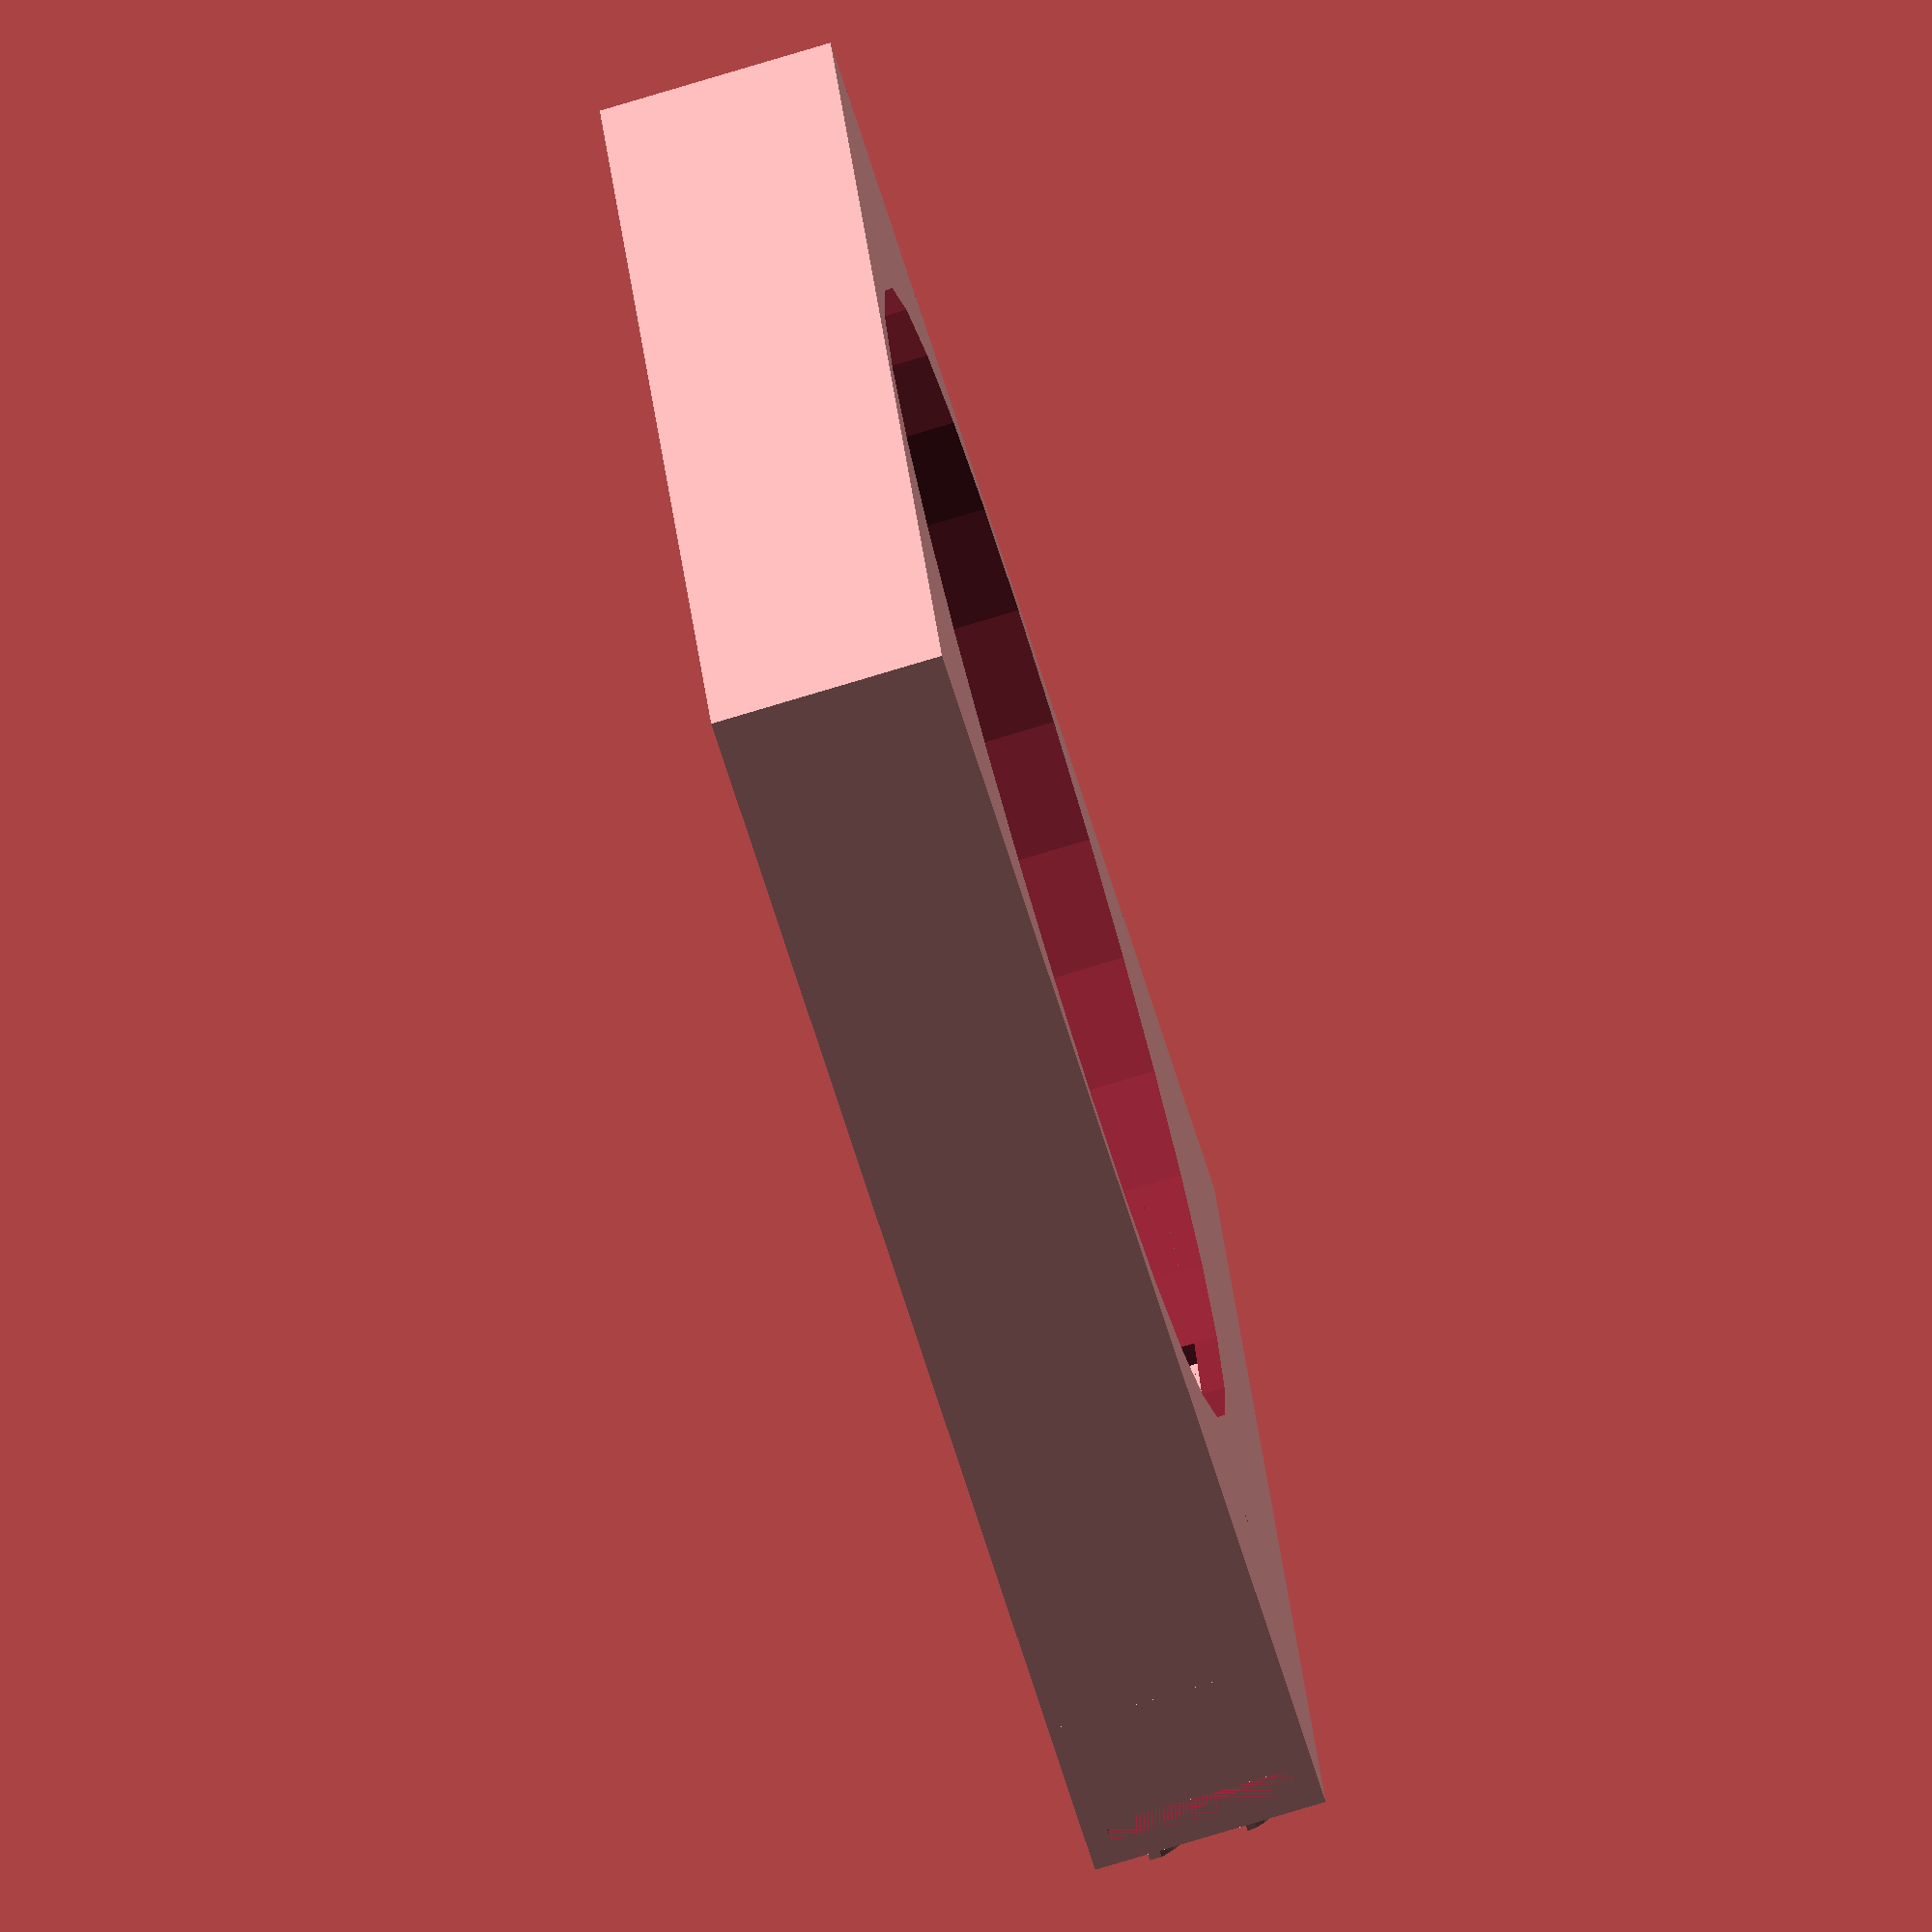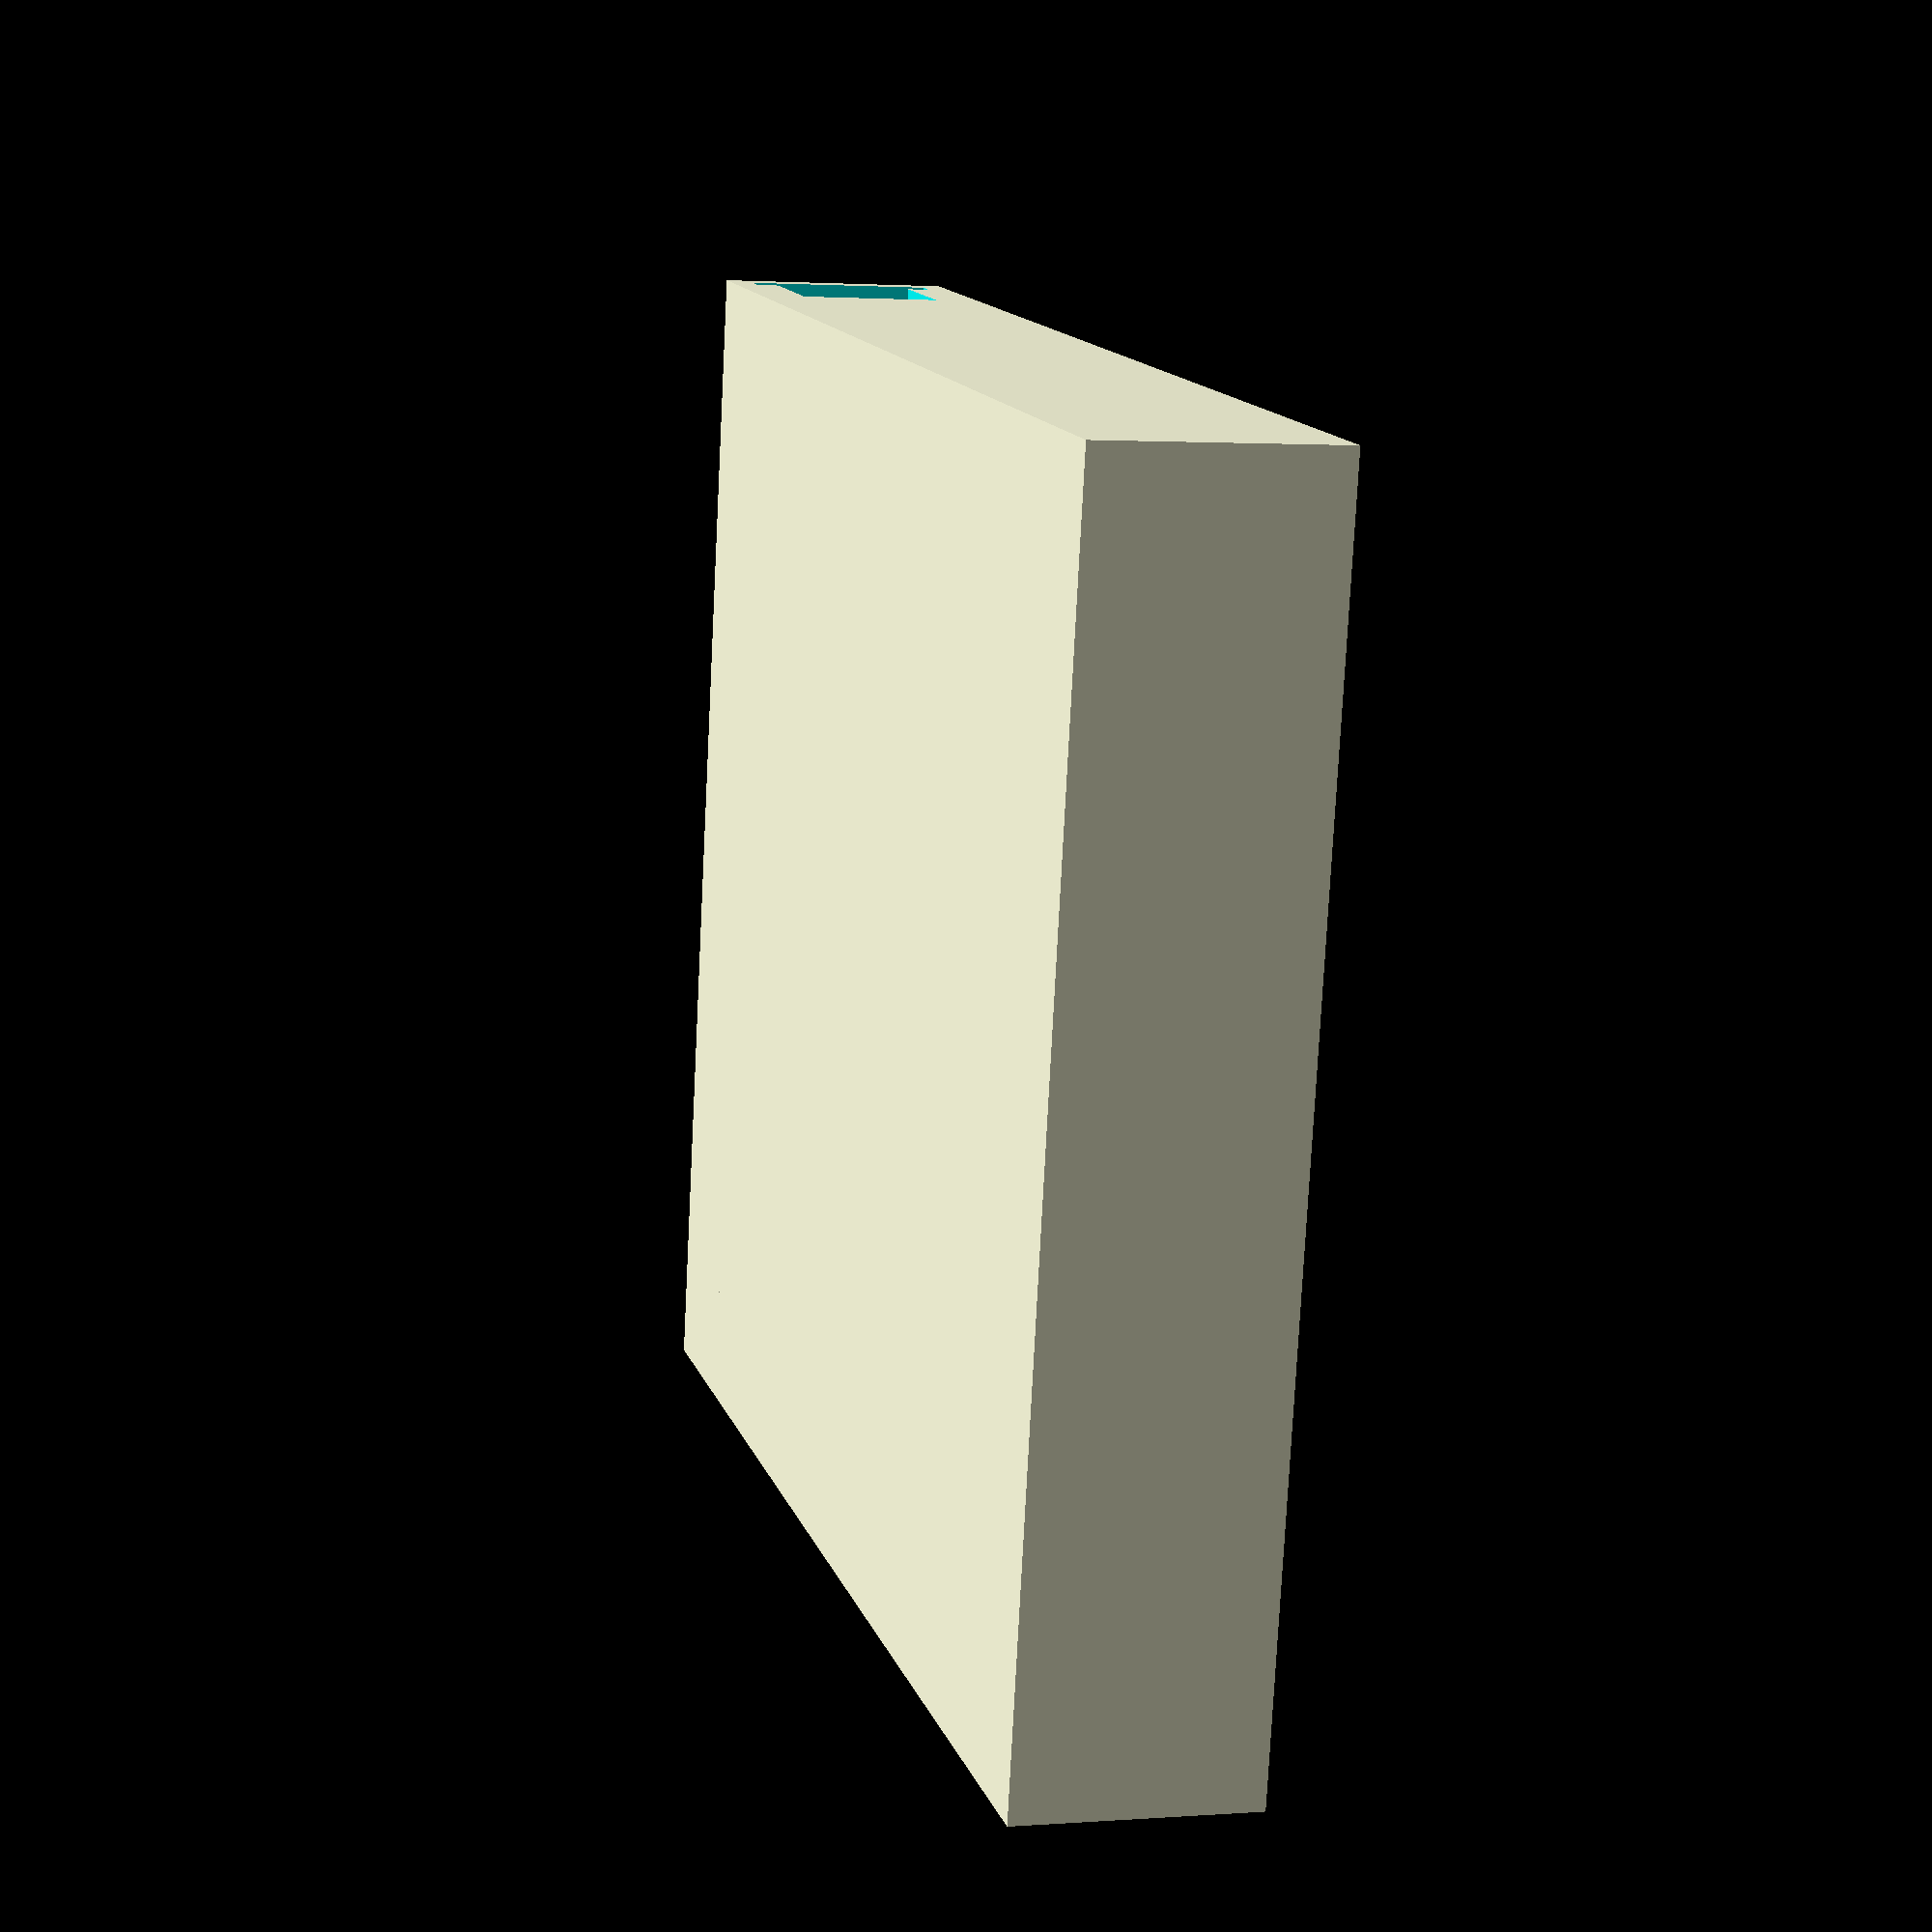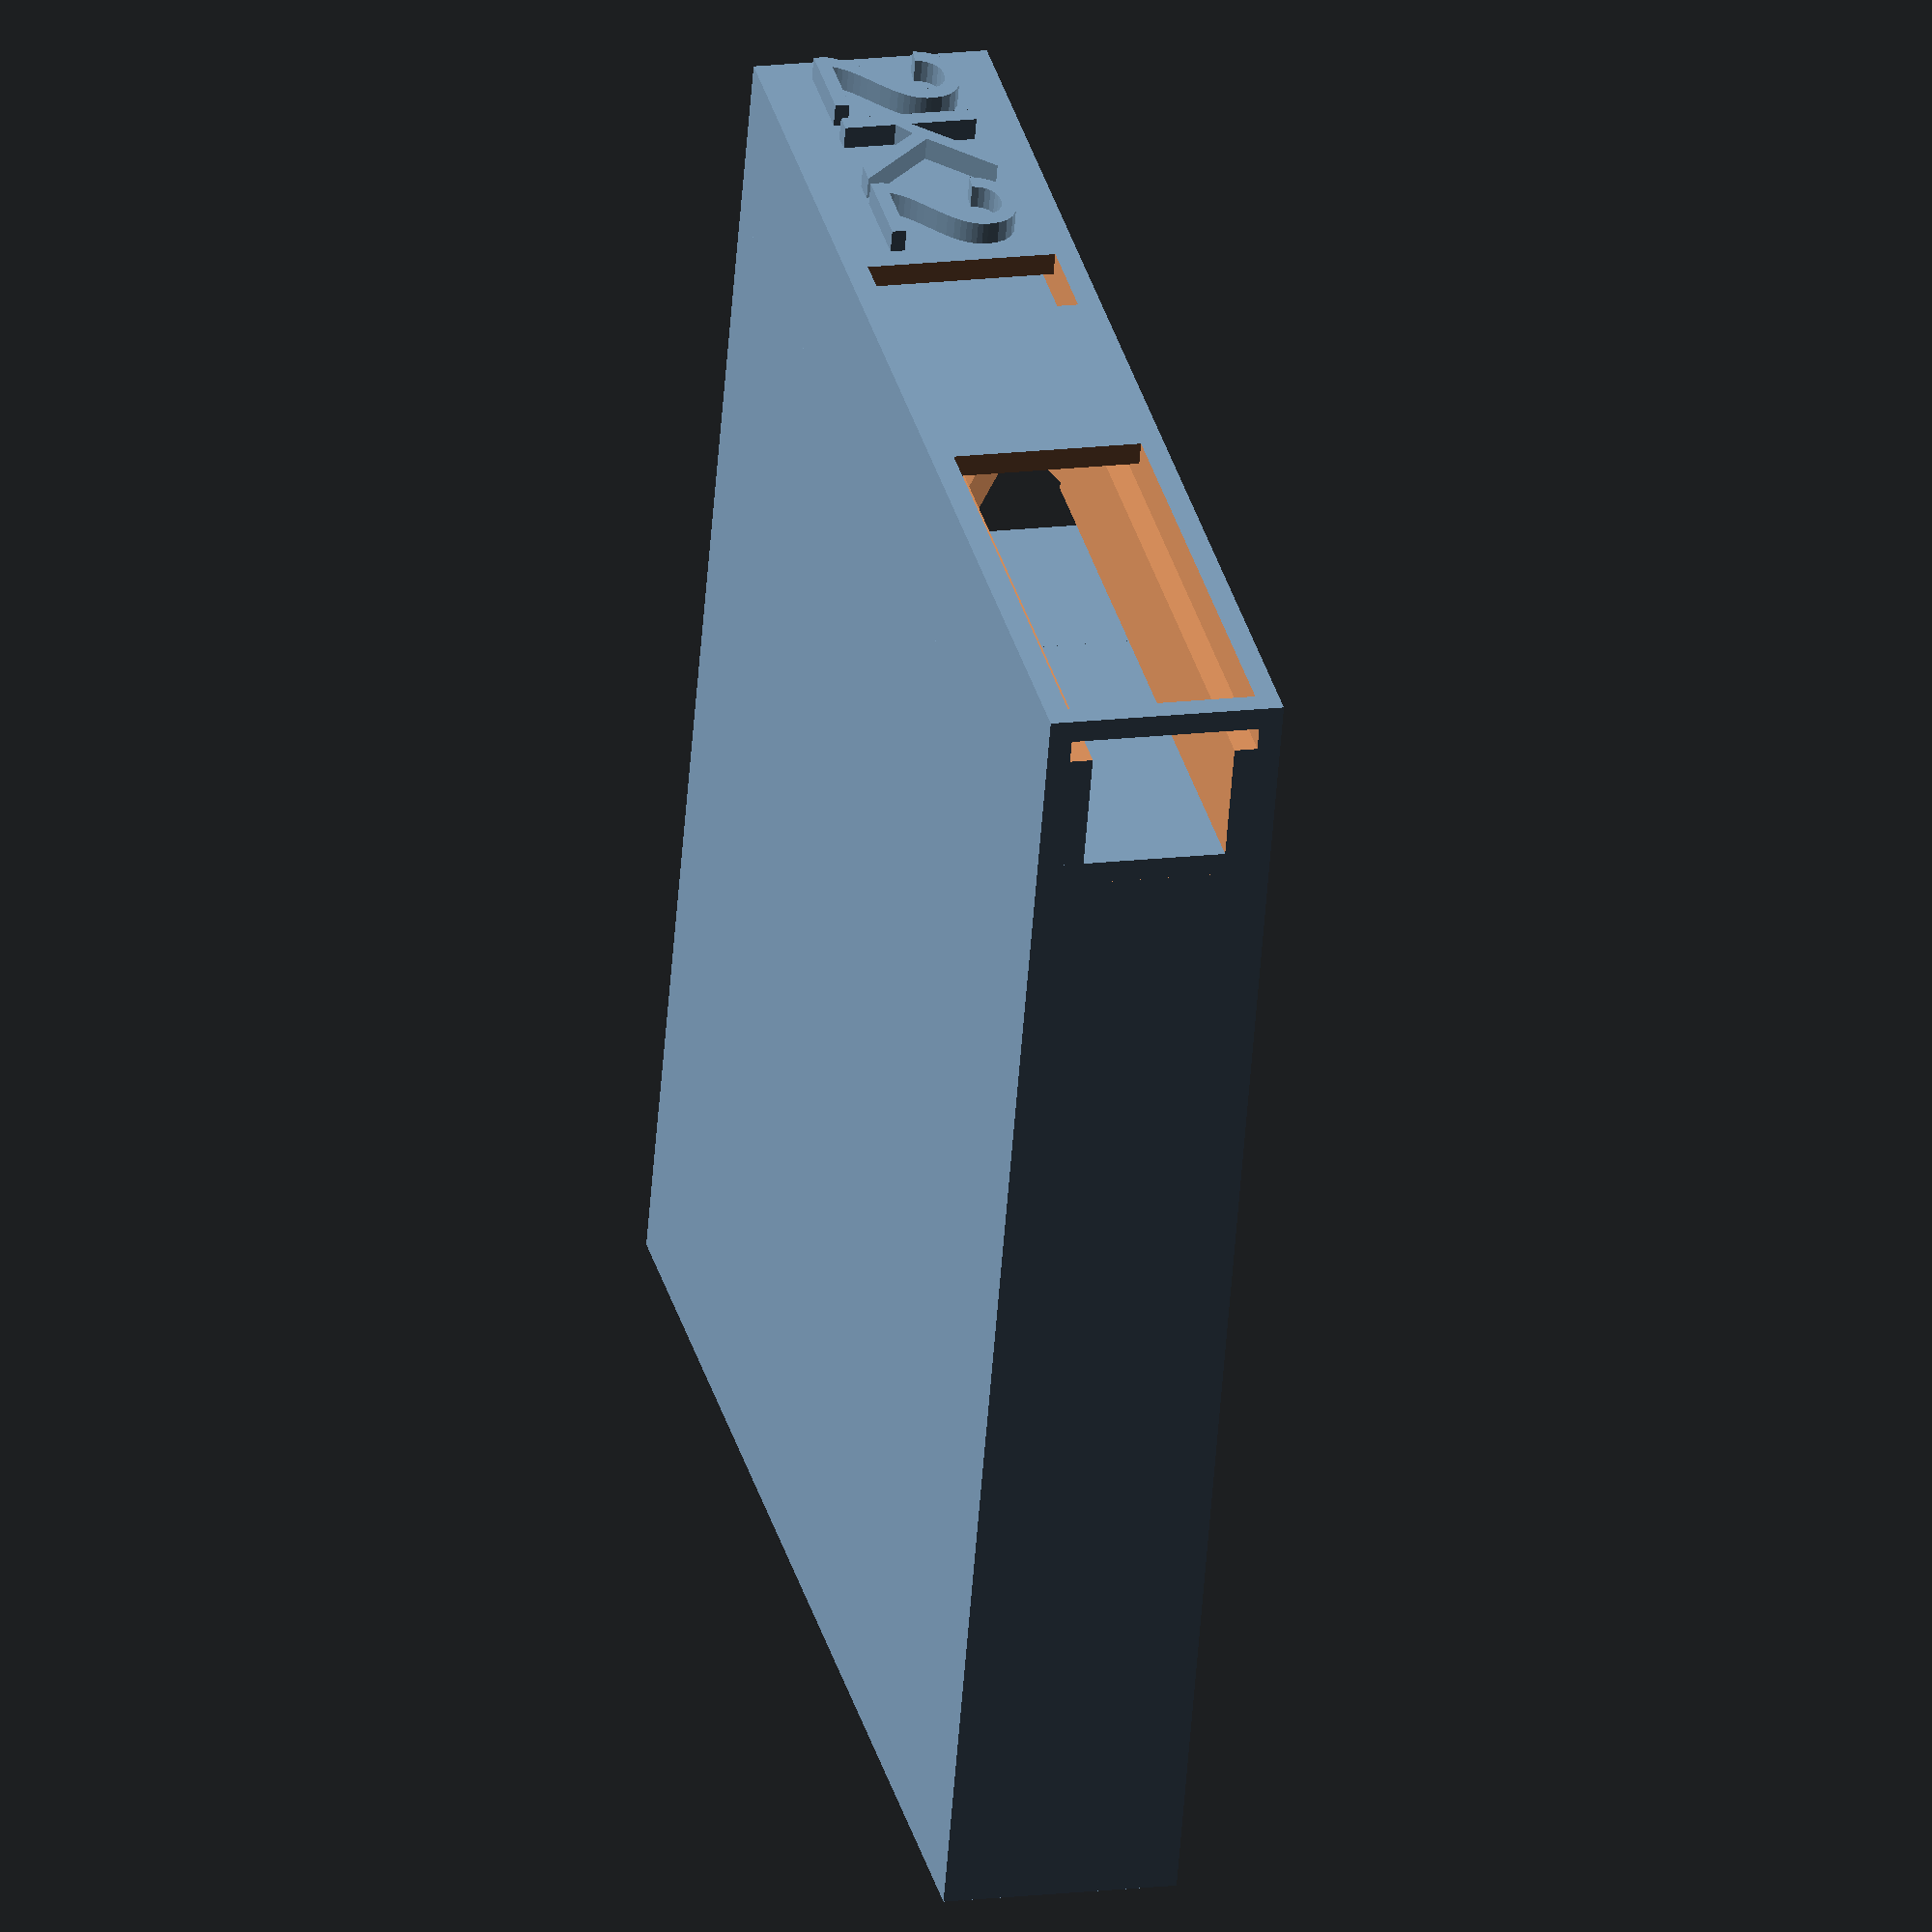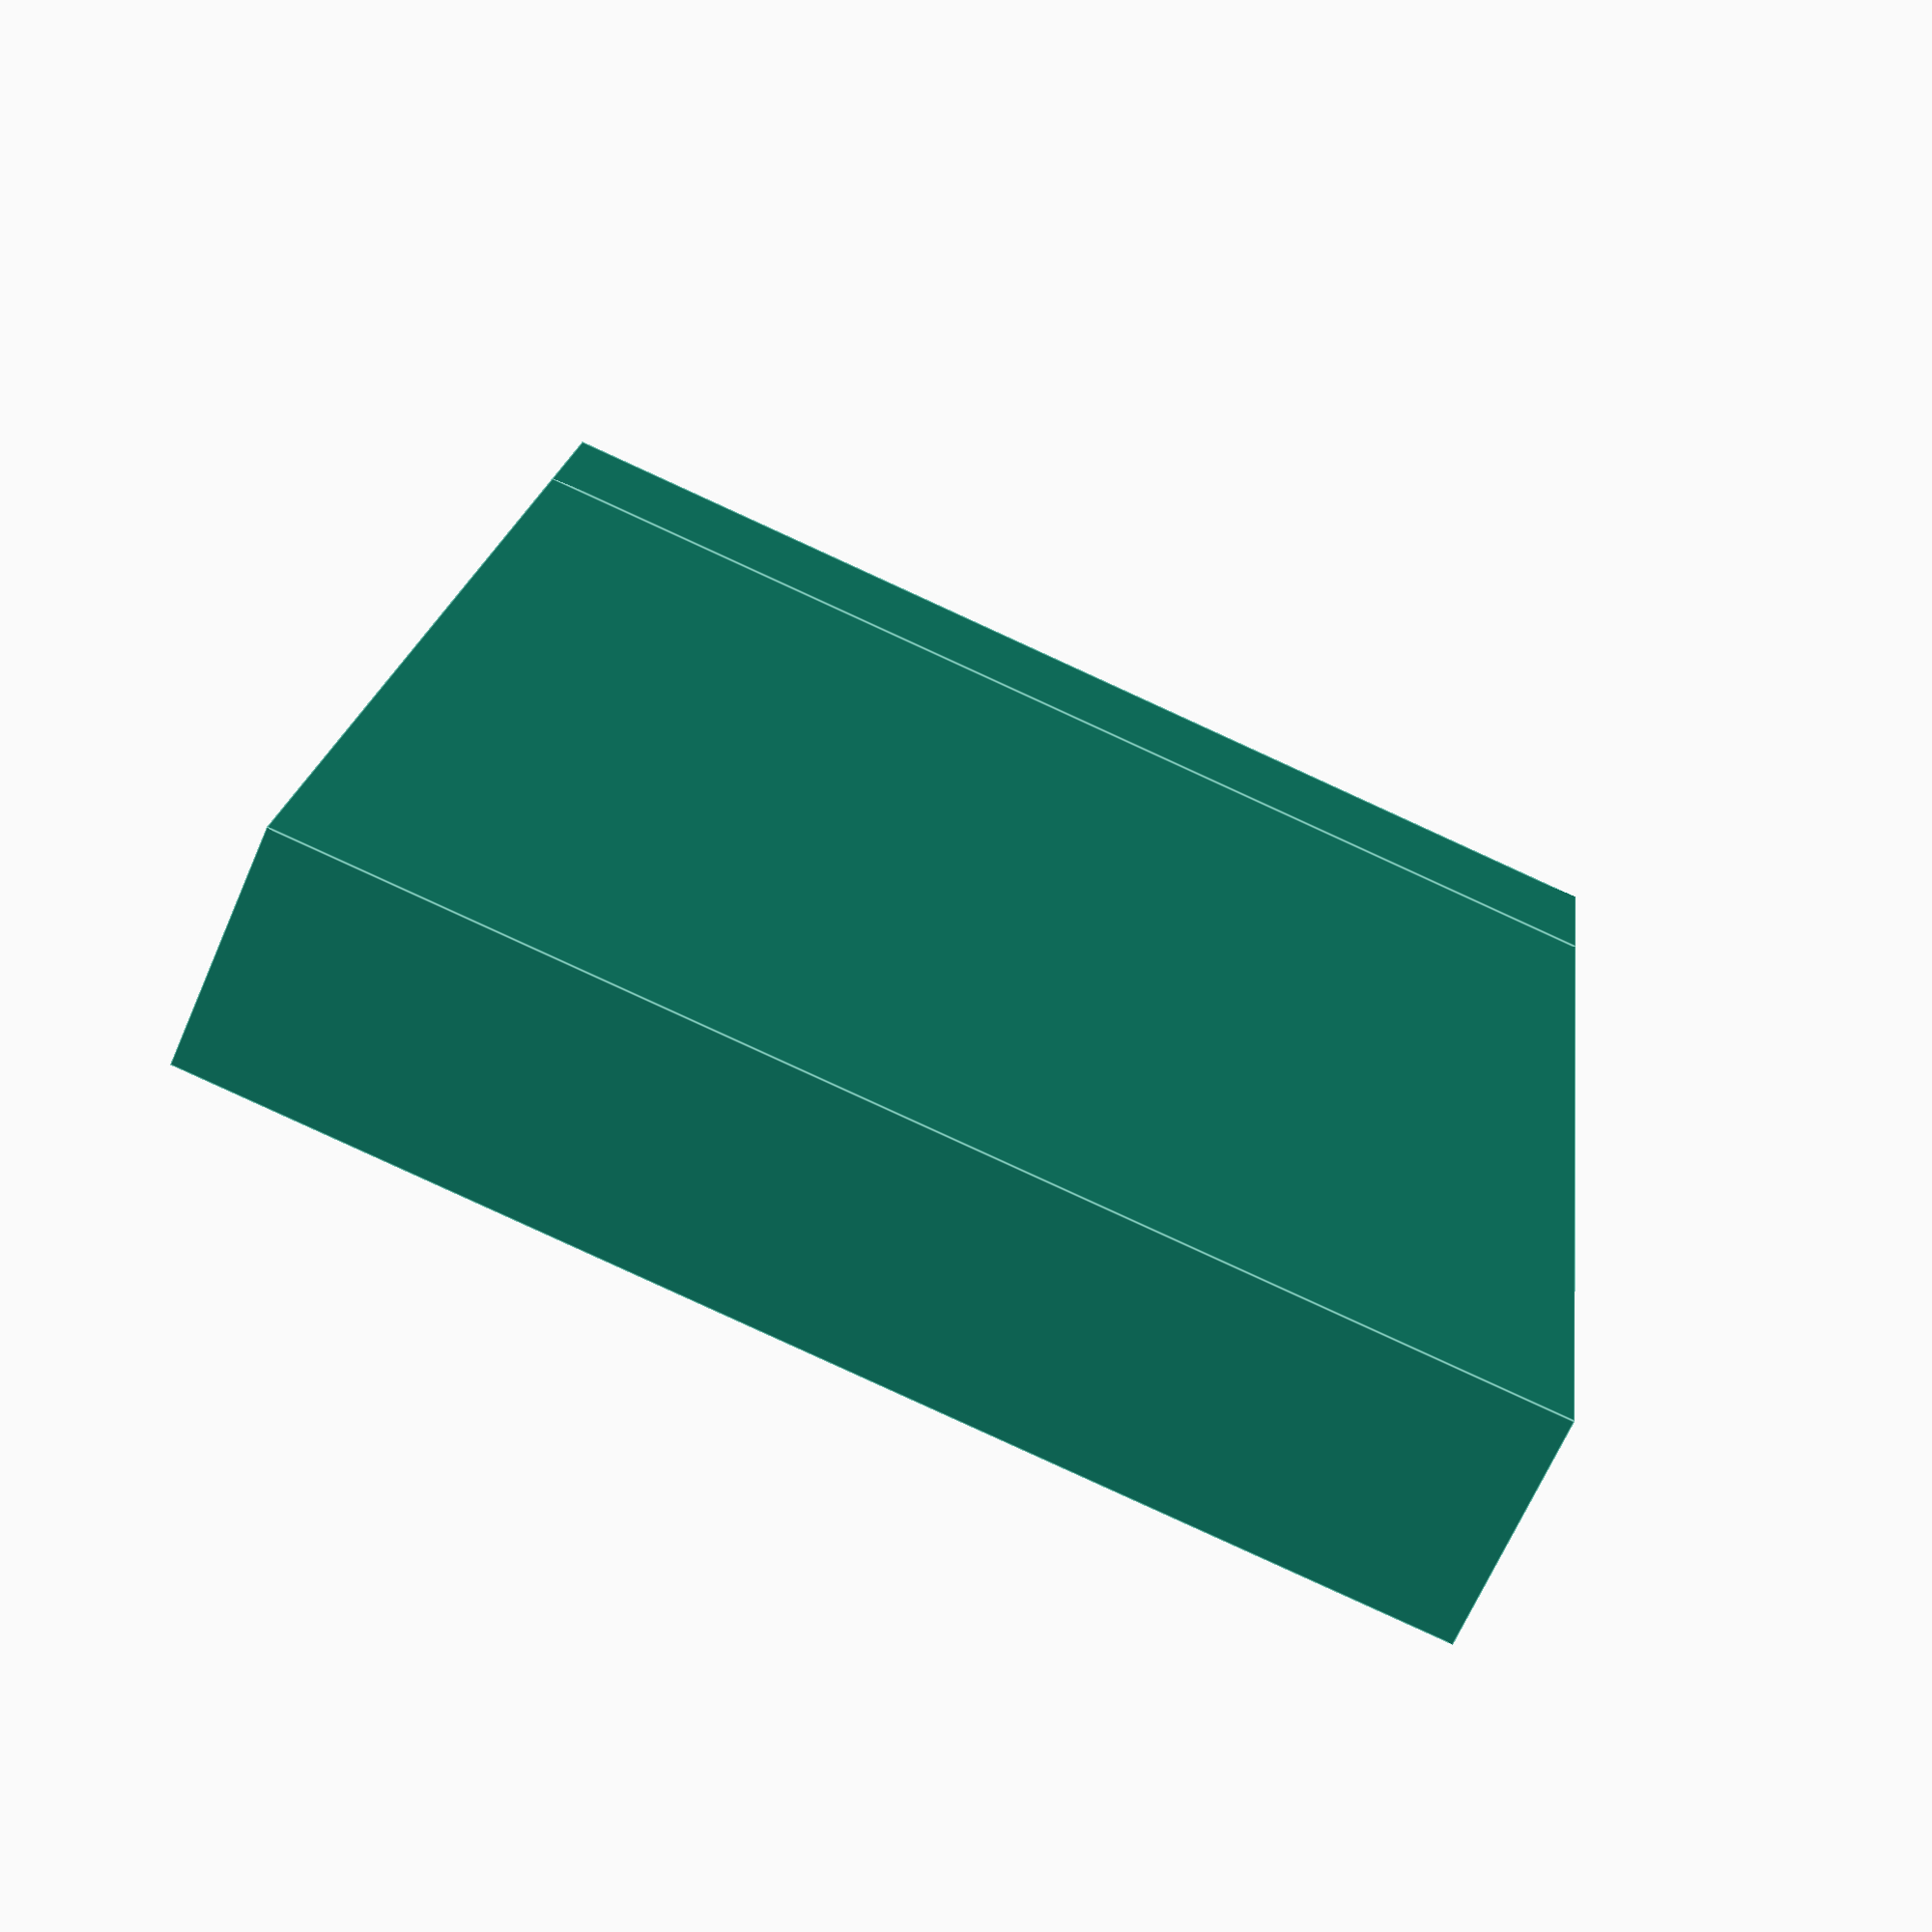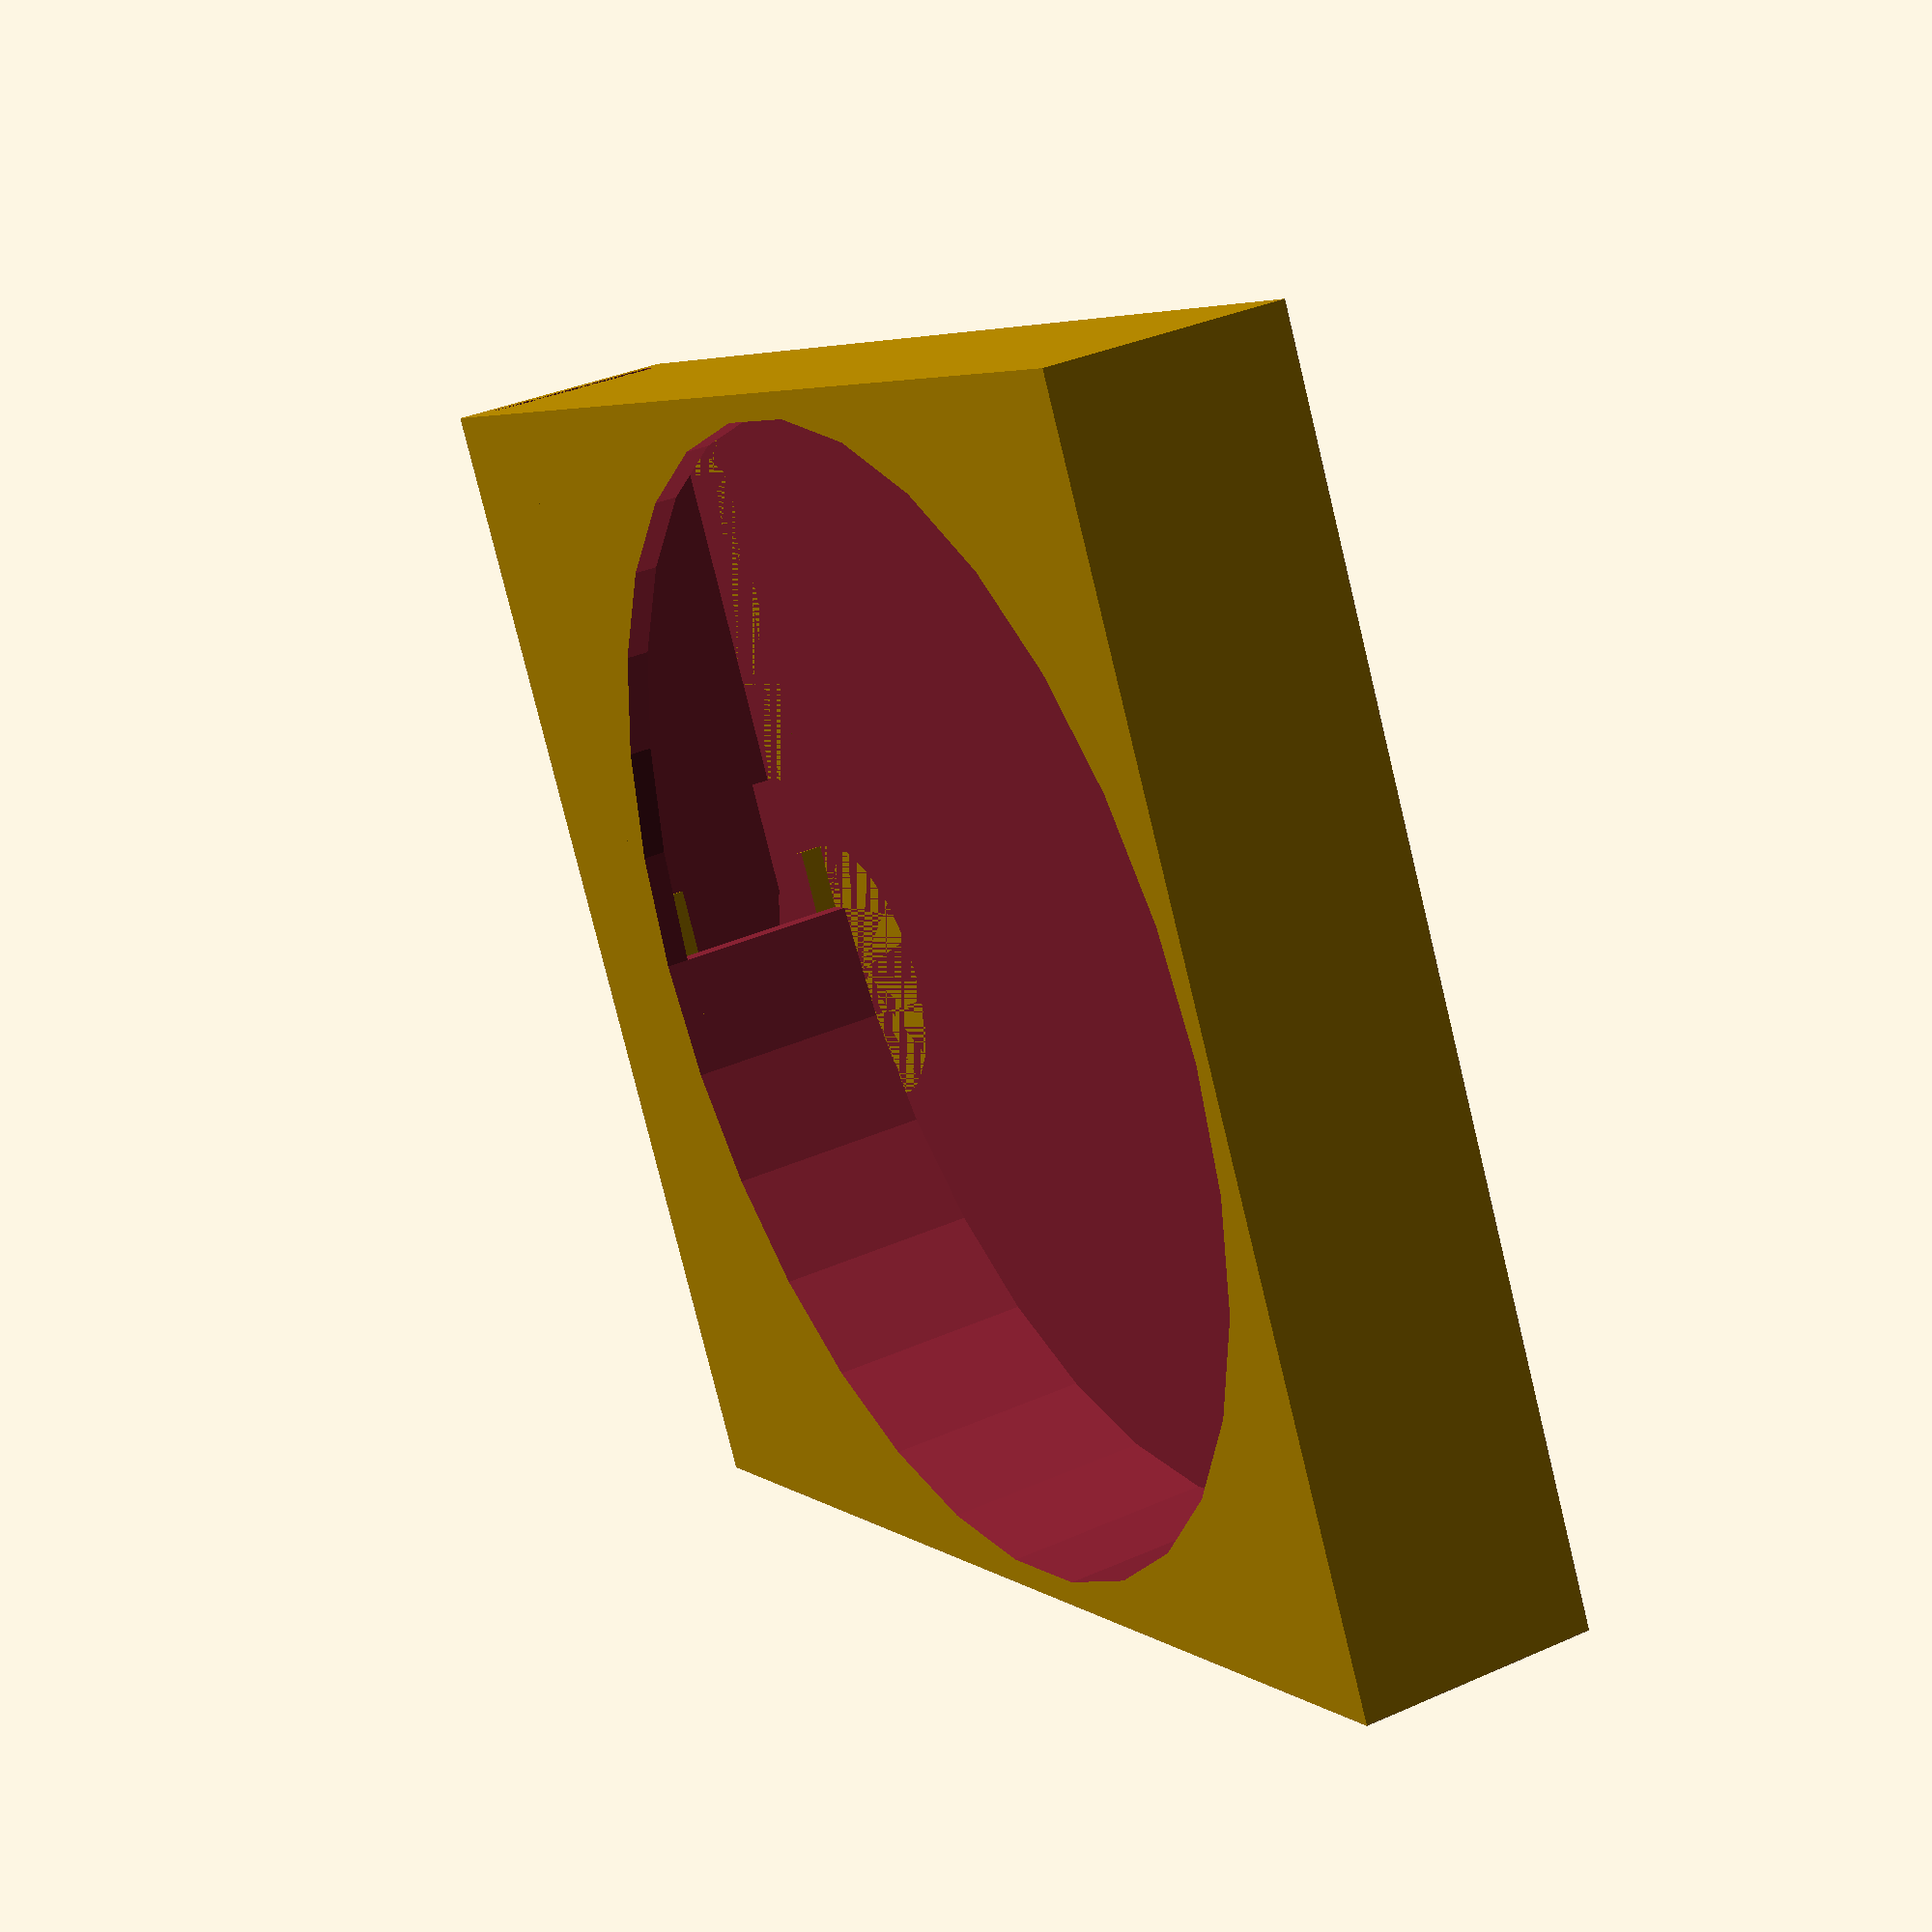
<openscad>
diameter = 50;
wall=1;
text="2K2";
border=1;
inner=6.2;
width = 2*border+inner;

module body() {
difference() {
    cube([diameter+2*wall,diameter+2*wall,width+2*wall]);
    union() {
        translate([diameter/2+wall,diameter/2+wall,wall]) cylinder(d=diameter,h=width+2*wall);
        translate([diameter/2+wall,wall,wall]) cube([diameter/2+2*wall,diameter/2,width]);
    }
}
//difference() {
  //  translate([diameter/2+2*wall,diameter/2+2*wall,0]) cylinder(d=diameter,h=width+2*wall);
  //  translate([diameter/2+wall,diameter/2+wall,wall]) cylinder(d=diameter,h=width+2*wall);
//}
}

module dispenser() {
    union() {
        difference() {
            cube([inner+wall,diameter+2*wall,width+2*wall]);
            translate([-1,0,0]) difference() {
                translate([0,0,wall]) cube([inner+1,diameter/2+wall+inner/2,width]);
                translate([0,diameter/2+wall+inner/2,wall]) cylinder(r=inner,h=width);
            }
            translate([-1,0,wall+border]) cube([inner+1,diameter+2*wall+.1,inner]);
            translate([inner-border,0,wall]) cube([border,diameter+2*wall+.1,width]);
            translate([inner-.1,diameter+wall-20,wall]) cube([border+wall+.2,20,width]);
            translate([inner-.1,diameter+wall-20-15,wall]) cube([border+wall+.2,4,width]);
        }
        difference() {
            translate([0,0,wall]) cube([inner-border,diameter/2-5,width]);
            translate([0,inner-border-1+wall,wall]) cylinder(r=inner-border-1, h=width+2*wall);
            translate([-1,inner-border-1+wall,wall]) cube([inner-border,diameter/2-5,width]);
        }
        translate([inner+wall,(diameter+wall-20-15)/2,width/2+wall]) rotate([90,0,90]) linear_extrude(1) text(text,valign="center", halign="center", size=6);
    }
}

body();

translate([diameter+2*wall,0,0]) dispenser();
</openscad>
<views>
elev=257.5 azim=161.7 roll=253.2 proj=o view=solid
elev=358.0 azim=348.8 roll=254.7 proj=p view=solid
elev=164.7 azim=72.4 roll=284.7 proj=o view=wireframe
elev=247.3 azim=82.6 roll=23.5 proj=p view=edges
elev=323.7 azim=151.8 roll=60.0 proj=p view=wireframe
</views>
